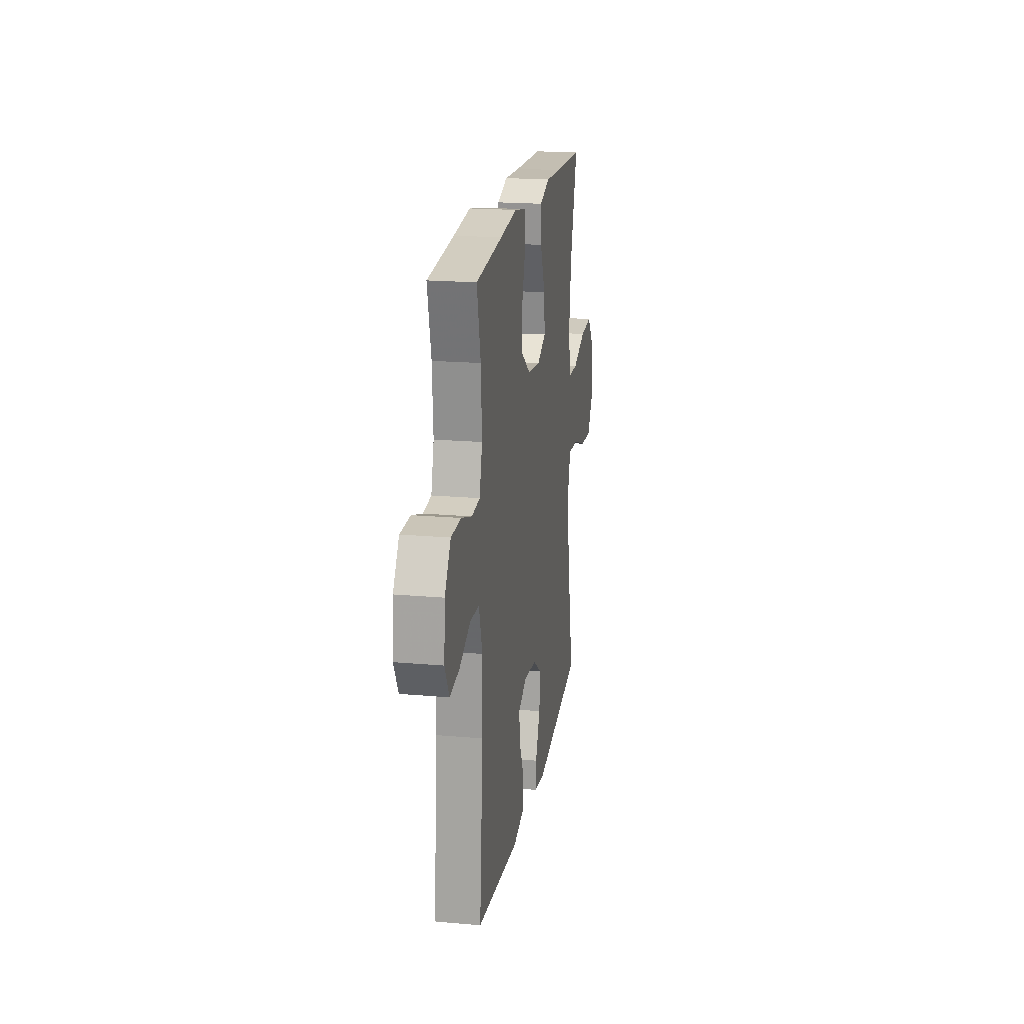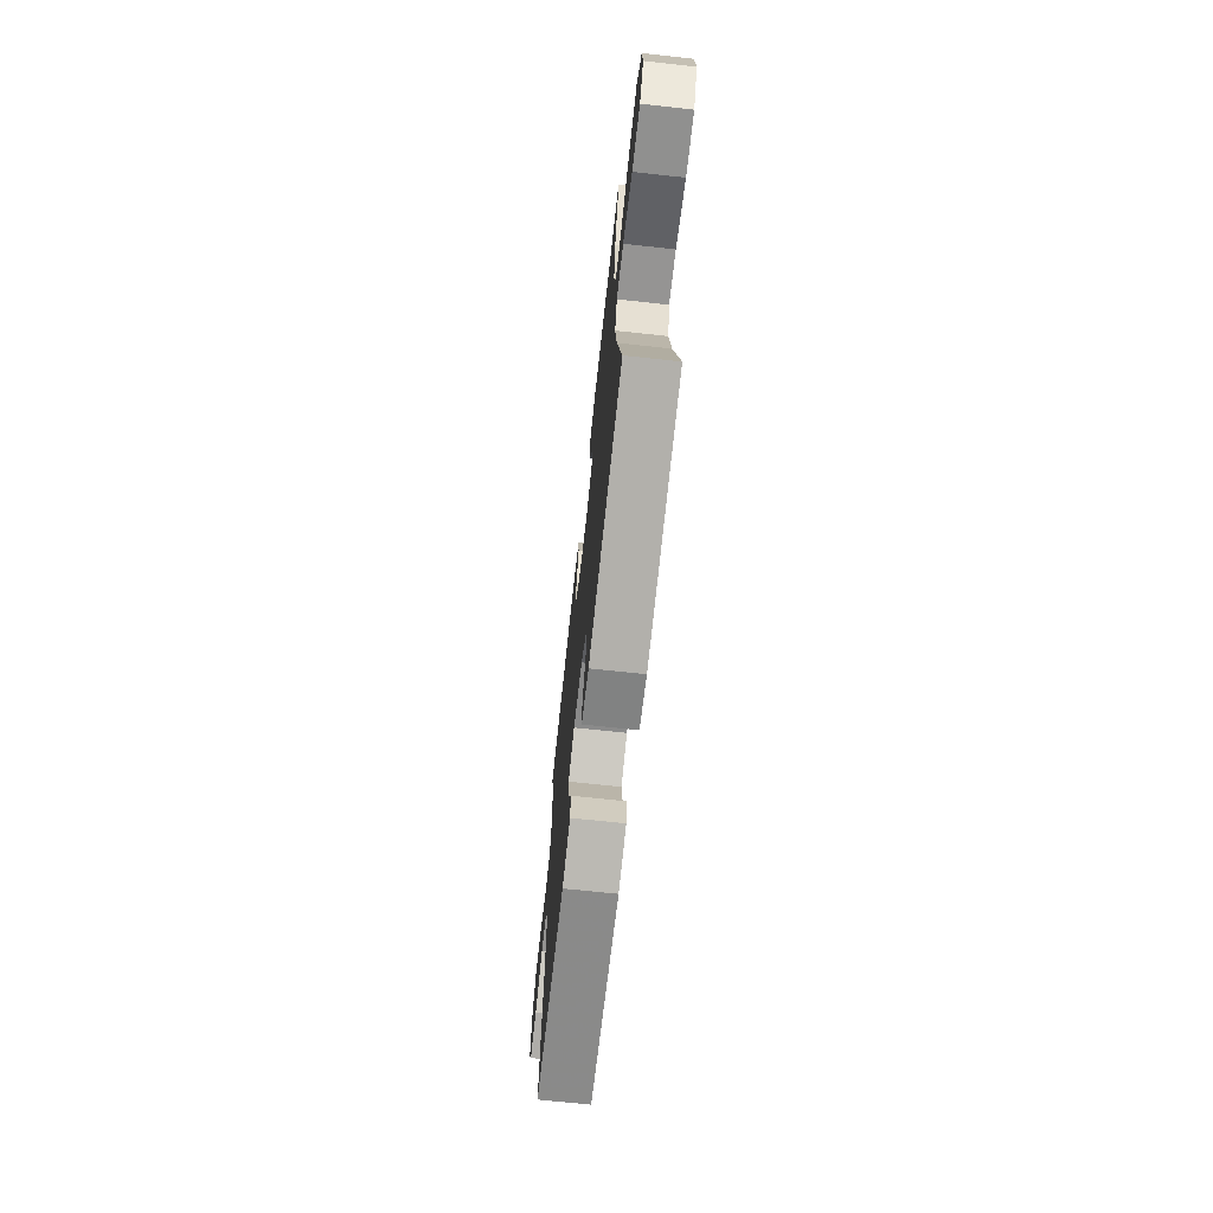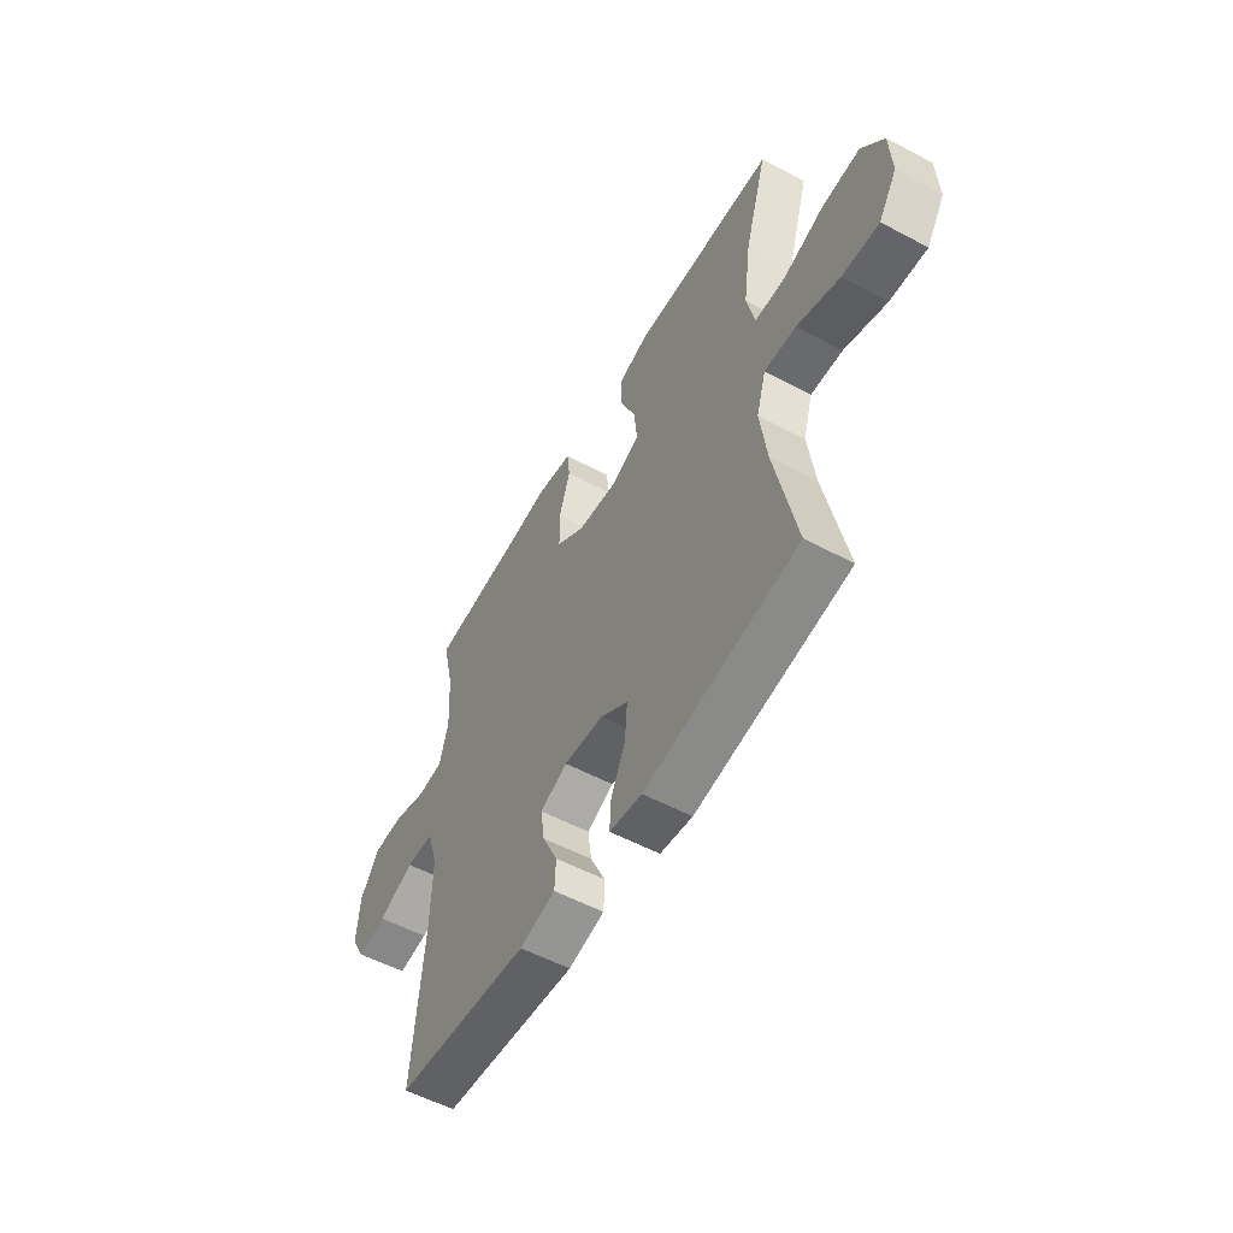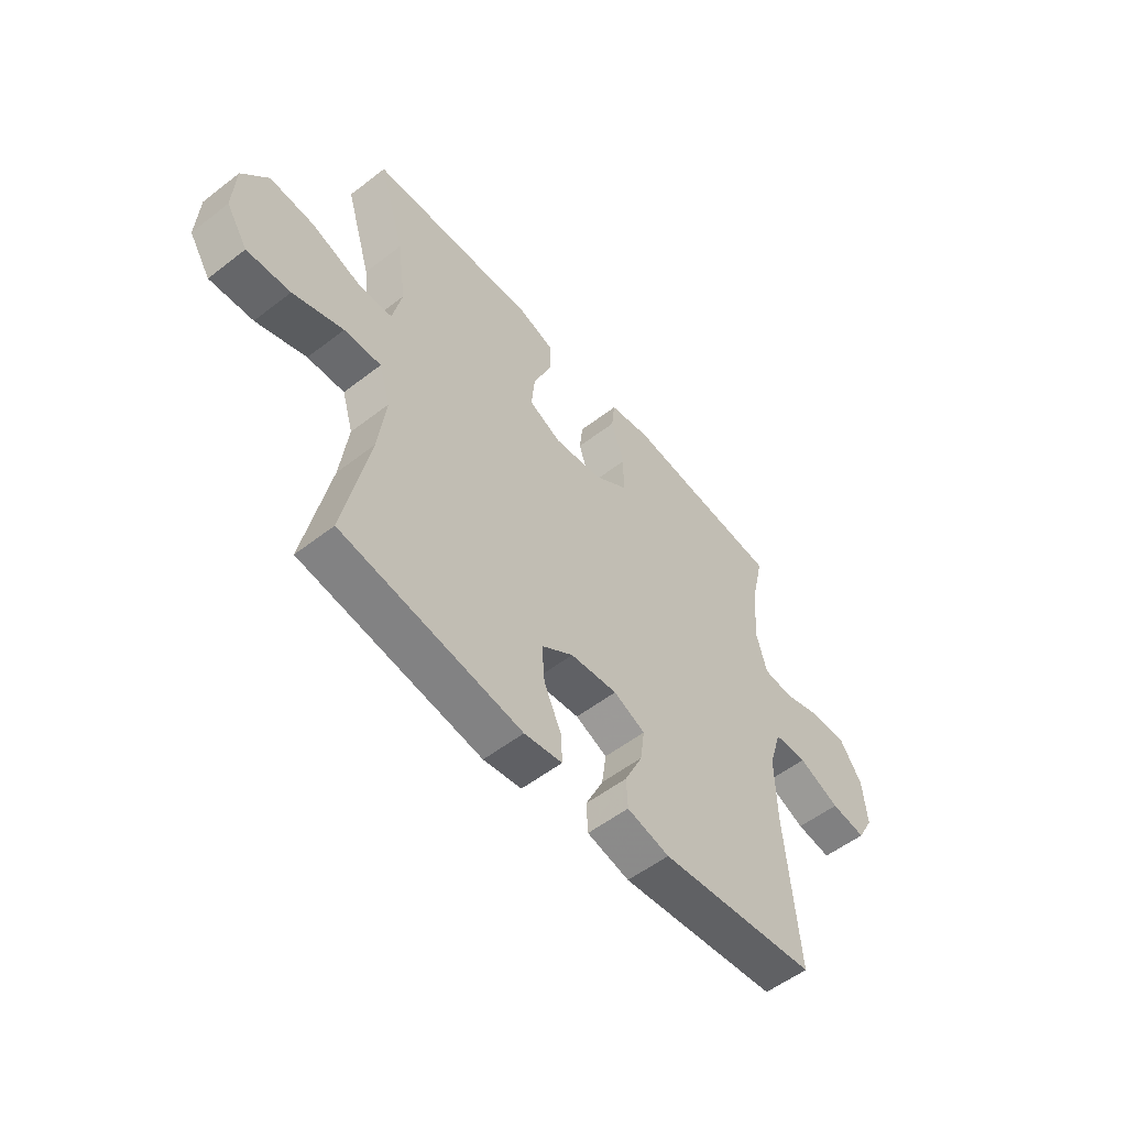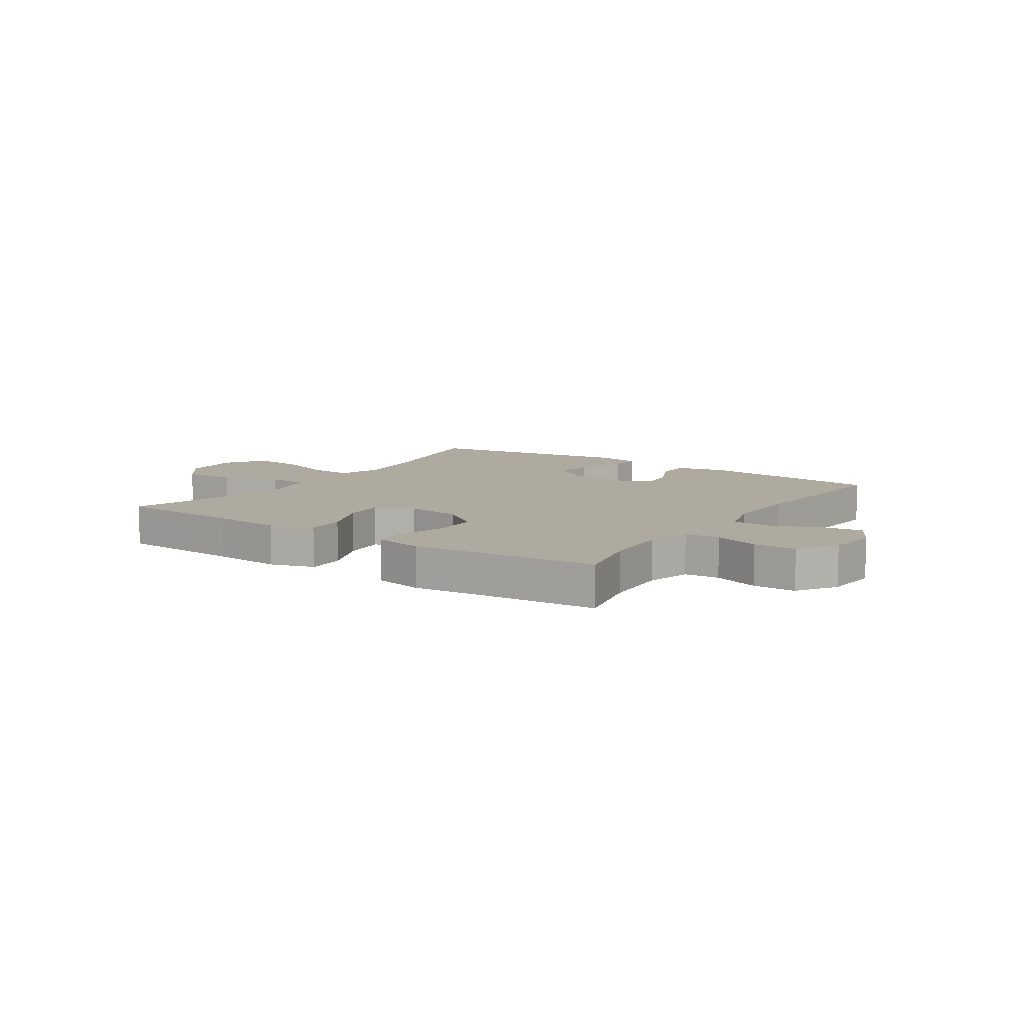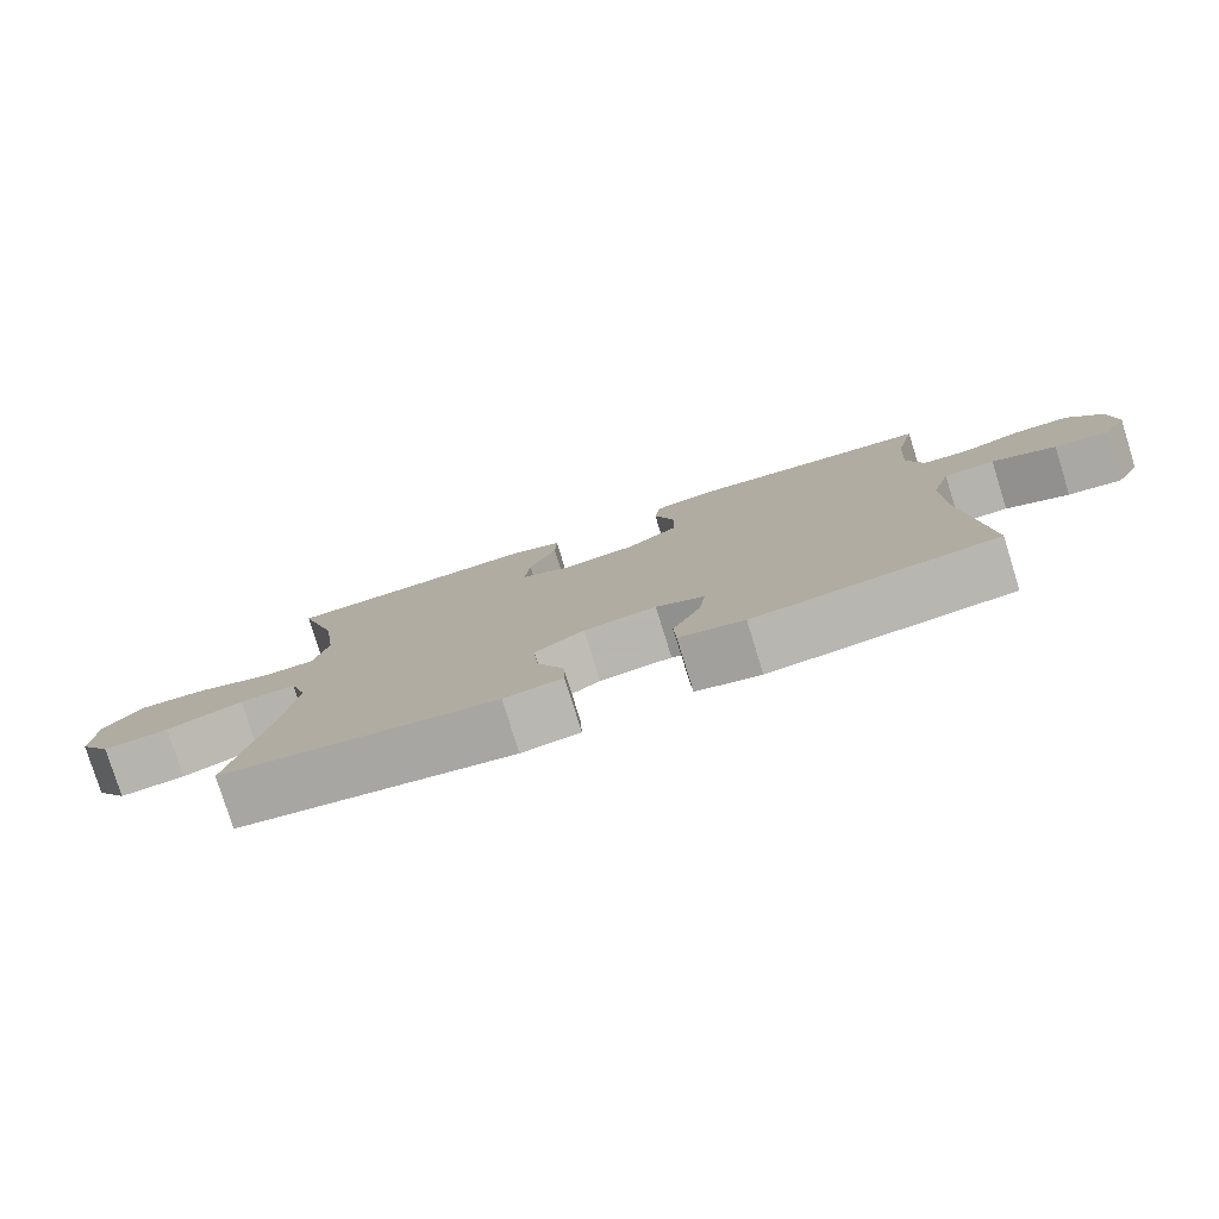
<metadata>
{"format":"obj","ext":"obj","renderer":"f3d","projection":"perspective","resolution":1024,"background":"white","views":[{"elev":19.6,"azim":99.4,"up":"+Z"},{"elev":-69.4,"azim":-96.2,"up":"+Z"},{"elev":-55.1,"azim":-119.3,"up":"+Z"},{"elev":-54.6,"azim":-50.7,"up":"+Z"},{"elev":9.5,"azim":34.2,"up":"+Y"},{"elev":-79.1,"azim":17.3,"up":"+Z"}]}
</metadata>
<code>
v -0.5 0.07 0.5
v -0.281 0.07 0.509
v -0.16 0.07 0.516
v -0.083 0.07 0.491
v -0.085 0.07 0.423
v -0.122 0.07 0.335
v -0.129 0.07 0.261
v -0.062 0.07 0.23
v 0.036 0.07 0.242
v 0.106 0.07 0.292
v 0.107 0.07 0.372
v 0.08 0.07 0.456
v 0.087 0.07 0.517
v 0.172 0.07 0.533
v 0.3 0.07 0.519
v 0.5 0.07 0.5
v 0.472 0.07 0.378
v 0.465 0.07 0.26
v 0.486 0.07 0.183
v 0.547 0.07 0.177
v 0.627 0.07 0.203
v 0.702 0.07 0.202
v 0.747 0.07 0.134
v 0.755 0.07 0.04
v 0.722 0.07 -0.021
v 0.65 0.07 -0.011
v 0.565 0.07 0.026
v 0.497 0.07 0.023
v 0.471 0.07 -0.064
v 0.474 0.07 -0.199
v 0.5 0.07 -0.5
v 0.176 0.07 -0.534
v 0.089 0.07 -0.513
v 0.086 0.07 -0.454
v 0.123 0.07 -0.376
v 0.132 0.07 -0.311
v 0.067 0.07 -0.282
v -0.03 0.07 -0.292
v -0.096 0.07 -0.338
v -0.09 0.07 -0.412
v -0.054 0.07 -0.491
v -0.052 0.07 -0.547
v -0.13 0.07 -0.559
v -0.5 0.07 -0.5
v -0.449 0.07 -0.251
v -0.433 0.07 -0.128
v -0.456 0.07 -0.051
v -0.532 0.07 -0.054
v -0.635 0.07 -0.091
v -0.724 0.07 -0.097
v -0.768 0.07 -0.029
v -0.763 0.07 0.071
v -0.71 0.07 0.139
v -0.619 0.07 0.133
v -0.519 0.07 0.098
v -0.447 0.07 0.1
v -0.428 0.07 0.186
v -0.446 0.07 0.319
v -0.5 0 0.5
v -0.281 0 0.509
v -0.16 0 0.516
v -0.083 0 0.491
v -0.085 0 0.423
v -0.122 0 0.335
v -0.129 0 0.261
v -0.062 0 0.23
v 0.036 0 0.242
v 0.106 0 0.292
v 0.107 0 0.372
v 0.08 0 0.456
v 0.087 0 0.517
v 0.172 0 0.533
v 0.3 0 0.519
v 0.5 0 0.5
v 0.472 0 0.378
v 0.465 0 0.26
v 0.486 0 0.183
v 0.547 0 0.177
v 0.627 0 0.203
v 0.702 0 0.202
v 0.747 0 0.134
v 0.755 0 0.04
v 0.722 0 -0.021
v 0.65 0 -0.011
v 0.565 0 0.026
v 0.497 0 0.023
v 0.471 0 -0.064
v 0.474 0 -0.199
v 0.5 0 -0.5
v 0.176 0 -0.534
v 0.089 0 -0.513
v 0.086 0 -0.454
v 0.123 0 -0.376
v 0.132 0 -0.311
v 0.067 0 -0.282
v -0.03 0 -0.292
v -0.096 0 -0.338
v -0.09 0 -0.412
v -0.054 0 -0.491
v -0.052 0 -0.547
v -0.13 0 -0.559
v -0.5 0 -0.5
v -0.449 0 -0.251
v -0.433 0 -0.128
v -0.456 0 -0.051
v -0.532 0 -0.054
v -0.635 0 -0.091
v -0.724 0 -0.097
v -0.768 0 -0.029
v -0.763 0 0.071
v -0.71 0 0.139
v -0.619 0 0.133
v -0.519 0 0.098
v -0.447 0 0.1
v -0.428 0 0.186
v -0.446 0 0.319
f 53 54 55
f 52 53 55
f 51 52 55
f 50 51 55
f 49 50 55
f 48 49 55
f 47 48 55 56
f 46 47 56 57
f 43 44 45
f 42 43 45
f 41 42 45
f 40 41 45
f 39 40 45 46
f 38 39 46 57
f 33 34 35
f 32 33 35
f 31 32 35
f 30 31 35
f 29 30 35 36
f 28 29 36 37
f 25 26 27
f 24 25 27
f 23 24 27
f 22 23 27
f 21 22 27
f 20 21 27
f 19 20 27 28
f 37 38 57
f 28 37 57
f 19 28 57
f 18 19 57
f 13 14 15
f 12 13 15
f 11 12 15
f 15 16 17
f 11 15 17
f 10 11 17
f 4 5 6
f 3 4 6
f 2 3 6
f 2 6 7
f 1 2 7
f 58 1 7
f 57 58 7 8
f 18 57 8
f 9 10 17 18
f 8 9 18
f 113 112 111
f 113 111 110
f 113 110 109
f 113 109 108
f 113 108 107
f 113 107 106
f 114 113 106 105
f 115 114 105 104
f 103 102 101
f 103 101 100
f 103 100 99
f 103 99 98
f 104 103 98 97
f 115 104 97 96
f 93 92 91
f 93 91 90
f 93 90 89
f 93 89 88
f 94 93 88 87
f 95 94 87 86
f 85 84 83
f 85 83 82
f 85 82 81
f 85 81 80
f 85 80 79
f 85 79 78
f 86 85 78 77
f 115 96 95
f 115 95 86
f 115 86 77
f 115 77 76
f 73 72 71
f 73 71 70
f 73 70 69
f 75 74 73
f 75 73 69
f 75 69 68
f 64 63 62
f 64 62 61
f 64 61 60
f 65 64 60
f 65 60 59
f 65 59 116
f 66 65 116 115
f 66 115 76
f 76 75 68 67
f 76 67 66
f 1 59 60 2
f 2 60 61 3
f 3 61 62 4
f 4 62 63 5
f 5 63 64 6
f 6 64 65 7
f 7 65 66 8
f 8 66 67 9
f 9 67 68 10
f 10 68 69 11
f 11 69 70 12
f 12 70 71 13
f 13 71 72 14
f 14 72 73 15
f 15 73 74 16
f 16 74 75 17
f 17 75 76 18
f 18 76 77 19
f 19 77 78 20
f 20 78 79 21
f 21 79 80 22
f 22 80 81 23
f 23 81 82 24
f 24 82 83 25
f 25 83 84 26
f 26 84 85 27
f 27 85 86 28
f 28 86 87 29
f 29 87 88 30
f 30 88 89 31
f 31 89 90 32
f 32 90 91 33
f 33 91 92 34
f 34 92 93 35
f 35 93 94 36
f 36 94 95 37
f 37 95 96 38
f 38 96 97 39
f 39 97 98 40
f 40 98 99 41
f 41 99 100 42
f 42 100 101 43
f 43 101 102 44
f 44 102 103 45
f 45 103 104 46
f 46 104 105 47
f 47 105 106 48
f 48 106 107 49
f 49 107 108 50
f 50 108 109 51
f 51 109 110 52
f 52 110 111 53
f 53 111 112 54
f 54 112 113 55
f 55 113 114 56
f 56 114 115 57
f 57 115 116 58
f 58 116 59 1

</code>
